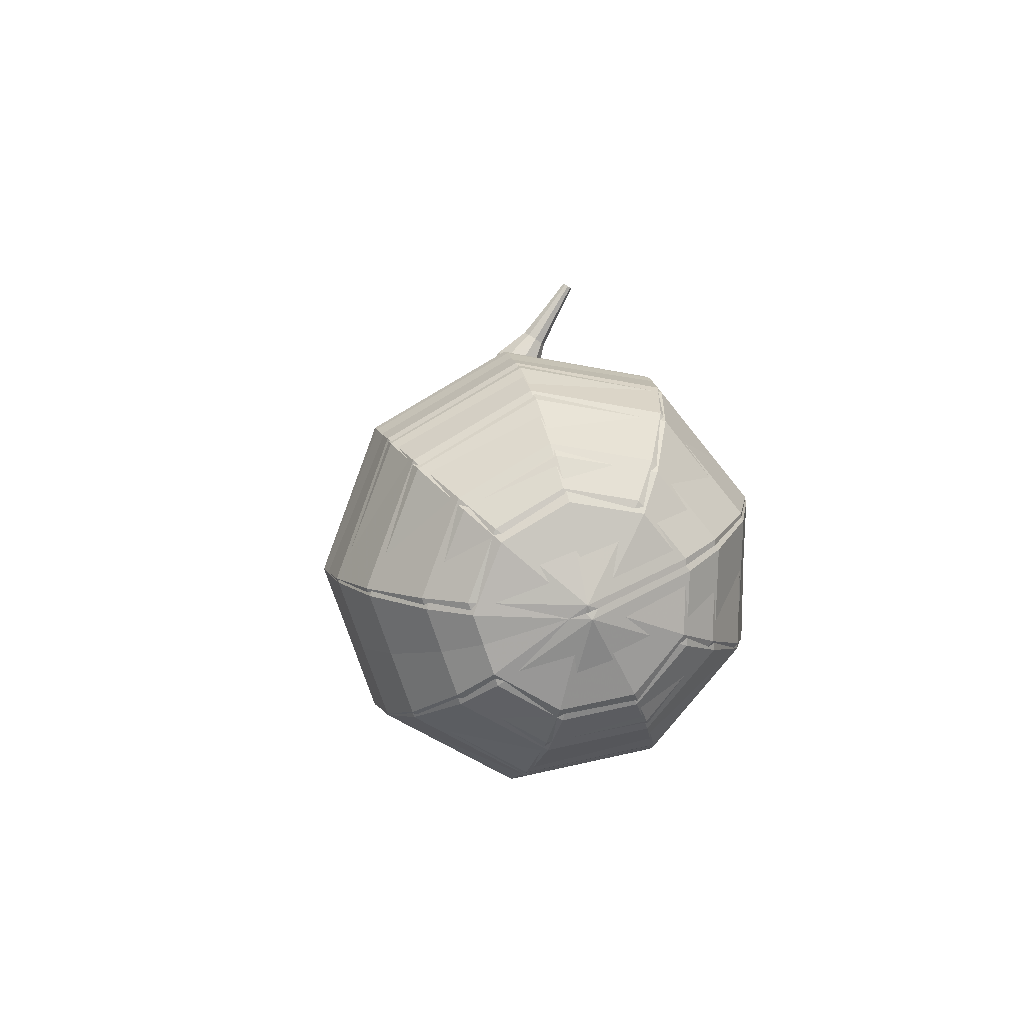
<metadata>
{"format":"obj","ext":"obj","renderer":"f3d","projection":"perspective","resolution":1024,"background":"white","views":[{"elev":5.7,"azim":-82.1,"up":"+Z"}]}
</metadata>
<code>
g tube1
v 83.08 96.88 120.7
v 83.61 95.83 117.5
v 84.65 93.08 115.8
v 85.7 89.91 116.4
v 86.28 87.8 119
v 86.11 87.74 122.4
v 85.27 89.76 125
v 84.16 92.92 125.6
v 83.3 95.73 123.9
v 83.08 96.88 120.7
v 82.62 95.32 120.7
v 83.02 94.55 118.3
v 83.77 92.54 117.1
v 84.54 90.22 117.5
v 84.96 88.67 119.4
v 84.84 88.63 121.9
v 84.23 90.11 123.8
v 83.42 92.42 124.2
v 82.78 94.47 123
v 82.62 95.32 120.7
v 82.91 91.58 120.6
v 82.91 91.58 120.6
v 82.91 91.58 120.6
v 82.91 91.58 120.6
v 82.91 91.58 120.6
v 82.91 91.58 120.6
v 82.91 91.58 120.6
v 82.91 91.58 120.6
v 82.91 91.58 120.6
v 82.91 91.58 120.6
v 108.5 99.28 122
v 108.5 99.5 121.4
v 108.3 100.1 121
v 108.1 100.7 121.1
v 107.9 101.1 121.7
v 107.9 101.1 122.4
v 108 100.7 122.9
v 108.3 100.1 123
v 108.5 99.5 122.7
v 108.5 99.28 122
v 109.4 99.82 120.9
v 108.8 99.72 120.5
v 108.3 100.1 120.3
v 108 100.7 120.4
v 108.1 101.3 120.7
v 108.6 101.6 121.1
v 109.2 101.5 121.4
v 109.6 101 121.5
v 109.7 100.3 121.3
v 109.4 99.82 120.9
v 110.1 100.3 119.8
v 109.5 100.2 119.4
v 108.9 100.5 119.2
v 108.6 101.1 119.3
v 108.7 101.7 119.6
v 109.2 102 120
v 109.8 101.9 120.3
v 110.3 101.4 120.4
v 110.4 100.8 120.2
v 110.1 100.3 119.8
v 110.7 100.7 118.7
v 110.2 100.6 118.4
v 109.6 101 118.1
v 109.3 101.5 118.2
v 109.4 102.1 118.5
v 109.8 102.5 119
v 110.4 102.4 119.3
v 110.9 101.9 119.4
v 111 101.2 119.1
v 110.7 100.7 118.7
v 111.4 101.3 117.7
v 110.9 101.2 117.3
v 110.3 101.5 117.1
v 110 102 117.2
v 110 102.6 117.5
v 110.5 103 117.9
v 111 102.9 118.3
v 111.5 102.4 118.4
v 111.7 101.8 118.1
v 111.4 101.3 117.7
v 112.2 101.9 116.7
v 111.6 101.7 116.3
v 111.1 102 116
v 110.7 102.6 116.1
v 110.7 103.2 116.5
v 111.1 103.5 116.9
v 111.7 103.4 117.3
v 112.2 103 117.4
v 112.4 102.3 117.1
v 112.2 101.9 116.7
v 112.9 102.5 115.7
v 112.4 102.3 115.3
v 111.8 102.6 115
v 111.4 103.2 115.1
v 111.4 103.8 115.5
v 111.8 104.1 116
v 112.4 104 116.4
v 112.9 103.5 116.4
v 113.1 102.9 116.2
v 112.9 102.5 115.7
v 113.3 103.5 114.8
v 113 103.4 114.6
v 112.8 103.6 114.5
v 112.6 103.9 114.5
v 112.5 104.1 114.7
v 112.7 104.3 114.9
v 113 104.2 115.1
v 113.2 104 115.2
v 113.4 103.7 115.1
v 113.3 103.5 114.8
v 113.9 104.3 113.9
v 113.7 104.3 113.8
v 113.6 104.4 113.7
v 113.4 104.6 113.7
v 113.4 104.7 113.9
v 113.5 104.8 114
v 113.7 104.8 114.2
v 113.9 104.7 114.2
v 114 104.5 114.1
v 113.9 104.3 113.9
v 114.6 105.1 113.1
v 114.5 105.1 113
v 114.3 105.2 112.9
v 114.3 105.3 113
v 114.2 105.4 113
v 114.3 105.4 113.1
v 114.4 105.4 113.2
v 114.5 105.3 113.2
v 114.6 105.2 113.2
v 114.6 105.1 113.1
f 1 2 12
f 12 11 1
f 2 3 13
f 13 12 2
f 3 4 14
f 14 13 3
f 4 5 15
f 15 14 4
f 5 6 16
f 16 15 5
f 6 7 17
f 17 16 6
f 7 8 18
f 18 17 7
f 8 9 19
f 19 18 8
f 9 10 20
f 20 19 9
f 11 12 22
f 22 21 11
f 12 13 23
f 23 22 12
f 13 14 24
f 24 23 13
f 14 15 25
f 25 24 14
f 15 16 26
f 26 25 15
f 16 17 27
f 27 26 16
f 17 18 28
f 28 27 17
f 18 19 29
f 29 28 18
f 19 20 30
f 30 29 19
f 21 22 32
f 32 31 21
f 22 23 33
f 33 32 22
f 23 24 34
f 34 33 23
f 24 25 35
f 35 34 24
f 25 26 36
f 36 35 25
f 26 27 37
f 37 36 26
f 27 28 38
f 38 37 27
f 28 29 39
f 39 38 28
f 29 30 40
f 40 39 29
f 31 32 42
f 42 41 31
f 32 33 43
f 43 42 32
f 33 34 44
f 44 43 33
f 34 35 45
f 45 44 34
f 35 36 46
f 46 45 35
f 36 37 47
f 47 46 36
f 37 38 48
f 48 47 37
f 38 39 49
f 49 48 38
f 39 40 50
f 50 49 39
f 41 42 52
f 52 51 41
f 42 43 53
f 53 52 42
f 43 44 54
f 54 53 43
f 44 45 55
f 55 54 44
f 45 46 56
f 56 55 45
f 46 47 57
f 57 56 46
f 47 48 58
f 58 57 47
f 48 49 59
f 59 58 48
f 49 50 60
f 60 59 49
f 51 52 62
f 62 61 51
f 52 53 63
f 63 62 52
f 53 54 64
f 64 63 53
f 54 55 65
f 65 64 54
f 55 56 66
f 66 65 55
f 56 57 67
f 67 66 56
f 57 58 68
f 68 67 57
f 58 59 69
f 69 68 58
f 59 60 70
f 70 69 59
f 61 62 72
f 72 71 61
f 62 63 73
f 73 72 62
f 63 64 74
f 74 73 63
f 64 65 75
f 75 74 64
f 65 66 76
f 76 75 65
f 66 67 77
f 77 76 66
f 67 68 78
f 78 77 67
f 68 69 79
f 79 78 68
f 69 70 80
f 80 79 69
f 71 72 82
f 82 81 71
f 72 73 83
f 83 82 72
f 73 74 84
f 84 83 73
f 74 75 85
f 85 84 74
f 75 76 86
f 86 85 75
f 76 77 87
f 87 86 76
f 77 78 88
f 88 87 77
f 78 79 89
f 89 88 78
f 79 80 90
f 90 89 79
f 81 82 92
f 92 91 81
f 82 83 93
f 93 92 82
f 83 84 94
f 94 93 83
f 84 85 95
f 95 94 84
f 85 86 96
f 96 95 85
f 86 87 97
f 97 96 86
f 87 88 98
f 98 97 87
f 88 89 99
f 99 98 88
f 89 90 100
f 100 99 89
f 91 92 102
f 102 101 91
f 92 93 103
f 103 102 92
f 93 94 104
f 104 103 93
f 94 95 105
f 105 104 94
f 95 96 106
f 106 105 95
f 96 97 107
f 107 106 96
f 97 98 108
f 108 107 97
f 98 99 109
f 109 108 98
f 99 100 110
f 110 109 99
f 101 102 112
f 112 111 101
f 102 103 113
f 113 112 102
f 103 104 114
f 114 113 103
f 104 105 115
f 115 114 104
f 105 106 116
f 116 115 105
f 106 107 117
f 117 116 106
f 107 108 118
f 118 117 107
f 108 109 119
f 119 118 108
f 109 110 120
f 120 119 109
f 111 112 122
f 122 121 111
f 112 113 123
f 123 122 112
f 113 114 124
f 124 123 113
f 114 115 125
f 125 124 114
f 115 116 126
f 126 125 115
f 116 117 127
f 127 126 116
f 117 118 128
f 128 127 117
f 118 119 129
f 129 128 118
f 119 120 130
f 130 129 119
v 107.9 101.2 122
v 108 101 121.4
v 108.2 100.4 121
v 108.4 99.77 121.1
v 108.5 99.34 121.7
v 108.5 99.33 122.4
v 108.3 99.74 122.9
v 108.1 100.4 123
v 107.9 100.9 122.7
v 107.9 101.2 122
v 105.6 100.4 121.9
v 105.7 100.2 121.2
v 105.9 99.63 120.9
v 106.1 98.99 121
v 106.3 98.56 121.5
v 106.2 98.55 122.2
v 106.1 98.96 122.8
v 105.8 99.59 122.9
v 105.7 100.2 122.5
v 105.6 100.4 121.9
v 103.3 99.61 121.8
v 103.4 99.4 121.1
v 103.7 98.85 120.8
v 103.9 98.21 120.9
v 104 97.79 121.4
v 103.9 97.77 122.1
v 103.8 98.18 122.6
v 103.6 98.82 122.7
v 103.4 99.38 122.4
v 103.3 99.61 121.8
v 100.8 99.66 121.6
v 101 99.27 120.4
v 101.4 98.23 119.8
v 101.8 97.03 120
v 102 96.23 121
v 101.9 96.21 122.3
v 101.6 96.98 123.3
v 101.2 98.17 123.5
v 100.9 99.23 122.8
v 100.8 99.66 121.6
v 98.2 99.77 121.5
v 98.5 99.18 119.7
v 99.09 97.62 118.7
v 99.68 95.82 119.1
v 100 94.63 120.5
v 99.91 94.6 122.5
v 99.44 95.74 123.9
v 98.81 97.53 124.3
v 98.32 99.12 123.3
v 98.2 99.77 121.5
v 93.34 99.1 121.3
v 93.74 98.32 118.8
v 94.53 96.24 117.6
v 95.32 93.84 118
v 95.76 92.24 120
v 95.63 92.2 122.5
v 95 93.73 124.5
v 94.16 96.11 124.9
v 93.5 98.23 123.7
v 93.34 99.1 121.3
v 87.57 101.1 121
v 88.38 99.52 116.2
v 89.95 95.36 113.6
v 91.54 90.56 114.5
v 92.41 87.37 118.4
v 92.15 87.29 123.6
v 90.89 90.34 127.5
v 89.21 95.11 128.4
v 87.9 99.35 125.8
v 87.57 101.1 121
v 85.88 100.3 120.9
v 86.66 98.74 116.2
v 88.18 94.71 113.8
v 89.72 90.07 114.6
v 90.56 86.98 118.4
v 90.31 86.9 123.4
v 89.09 89.85 127.2
v 87.46 94.47 128
v 86.2 98.58 125.6
v 85.88 100.3 120.9
v 84.36 98.94 120.8
v 85.05 97.57 116.6
v 86.41 93.96 114.4
v 87.79 89.81 115.2
v 88.54 87.05 118.6
v 88.32 86.98 123
v 87.23 89.62 126.4
v 85.77 93.75 127.2
v 84.64 97.43 125
v 84.36 98.94 120.8
v 83.08 96.88 120.7
v 83.61 95.83 117.5
v 84.65 93.08 115.8
v 85.7 89.91 116.4
v 86.28 87.8 119
v 86.11 87.74 122.4
v 85.27 89.76 125
v 84.16 92.92 125.6
v 83.3 95.73 123.9
v 83.08 96.88 120.7
v 82.62 95.32 120.7
v 83.02 94.55 118.3
v 83.77 92.54 117.1
v 84.54 90.22 117.5
v 84.96 88.67 119.4
v 84.84 88.63 121.9
v 84.23 90.11 123.8
v 83.42 92.42 124.2
v 82.78 94.47 123
v 82.62 95.32 120.7
v 82.91 91.58 120.6
v 82.91 91.58 120.6
v 82.91 91.58 120.6
v 82.91 91.58 120.6
v 82.91 91.58 120.6
v 82.91 91.58 120.6
v 82.91 91.58 120.6
v 82.91 91.58 120.6
v 82.91 91.58 120.6
v 82.91 91.58 120.6
f 131 132 142
f 142 141 131
f 132 133 143
f 143 142 132
f 133 134 144
f 144 143 133
f 134 135 145
f 145 144 134
f 135 136 146
f 146 145 135
f 136 137 147
f 147 146 136
f 137 138 148
f 148 147 137
f 138 139 149
f 149 148 138
f 139 140 150
f 150 149 139
f 141 142 152
f 152 151 141
f 142 143 153
f 153 152 142
f 143 144 154
f 154 153 143
f 144 145 155
f 155 154 144
f 145 146 156
f 156 155 145
f 146 147 157
f 157 156 146
f 147 148 158
f 158 157 147
f 148 149 159
f 159 158 148
f 149 150 160
f 160 159 149
f 151 152 162
f 162 161 151
f 152 153 163
f 163 162 152
f 153 154 164
f 164 163 153
f 154 155 165
f 165 164 154
f 155 156 166
f 166 165 155
f 156 157 167
f 167 166 156
f 157 158 168
f 168 167 157
f 158 159 169
f 169 168 158
f 159 160 170
f 170 169 159
f 161 162 172
f 172 171 161
f 162 163 173
f 173 172 162
f 163 164 174
f 174 173 163
f 164 165 175
f 175 174 164
f 165 166 176
f 176 175 165
f 166 167 177
f 177 176 166
f 167 168 178
f 178 177 167
f 168 169 179
f 179 178 168
f 169 170 180
f 180 179 169
f 171 172 182
f 182 181 171
f 172 173 183
f 183 182 172
f 173 174 184
f 184 183 173
f 174 175 185
f 185 184 174
f 175 176 186
f 186 185 175
f 176 177 187
f 187 186 176
f 177 178 188
f 188 187 177
f 178 179 189
f 189 188 178
f 179 180 190
f 190 189 179
f 181 182 192
f 192 191 181
f 182 183 193
f 193 192 182
f 183 184 194
f 194 193 183
f 184 185 195
f 195 194 184
f 185 186 196
f 196 195 185
f 186 187 197
f 197 196 186
f 187 188 198
f 198 197 187
f 188 189 199
f 199 198 188
f 189 190 200
f 200 199 189
f 191 192 202
f 202 201 191
f 192 193 203
f 203 202 192
f 193 194 204
f 204 203 193
f 194 195 205
f 205 204 194
f 195 196 206
f 206 205 195
f 196 197 207
f 207 206 196
f 197 198 208
f 208 207 197
f 198 199 209
f 209 208 198
f 199 200 210
f 210 209 199
f 201 202 212
f 212 211 201
f 202 203 213
f 213 212 202
f 203 204 214
f 214 213 203
f 204 205 215
f 215 214 204
f 205 206 216
f 216 215 205
f 206 207 217
f 217 216 206
f 207 208 218
f 218 217 207
f 208 209 219
f 219 218 208
f 209 210 220
f 220 219 209
f 211 212 222
f 222 221 211
f 212 213 223
f 223 222 212
f 213 214 224
f 224 223 213
f 214 215 225
f 225 224 214
f 215 216 226
f 226 225 215
f 216 217 227
f 227 226 216
f 217 218 228
f 228 227 217
f 218 219 229
f 229 228 218
f 219 220 230
f 230 229 219
f 221 222 232
f 232 231 221
f 222 223 233
f 233 232 222
f 223 224 234
f 234 233 223
f 224 225 235
f 235 234 224
f 225 226 236
f 236 235 225
f 226 227 237
f 237 236 226
f 227 228 238
f 238 237 227
f 228 229 239
f 239 238 228
f 229 230 240
f 240 239 229
f 231 232 242
f 242 241 231
f 232 233 243
f 243 242 232
f 233 234 244
f 244 243 233
f 234 235 245
f 245 244 234
f 235 236 246
f 246 245 235
f 236 237 247
f 247 246 236
f 237 238 248
f 248 247 237
f 238 239 249
f 249 248 238
f 239 240 250
f 250 249 239
v 83.04 96.73 120.4
v 83.78 95.77 117.2
v 84.98 93.07 115.5
v 86.07 89.91 116.1
v 86.54 87.76 118.7
v 86.18 87.63 122
v 85.15 89.58 124.6
v 83.94 92.69 125.2
v 83.1 95.52 123.5
v 83.04 96.73 120.4
v 82.63 95.16 120.3
v 83.17 94.46 117.9
v 84.04 92.48 116.7
v 84.84 90.17 117.1
v 85.19 88.6 119
v 84.92 88.5 121.5
v 84.17 89.93 123.4
v 83.28 92.2 123.8
v 82.67 94.27 122.6
v 82.63 95.16 120.3
v 83.01 91.43 120.1
v 83.01 91.43 120.1
v 83.01 91.43 120.1
v 83.01 91.43 120.1
v 83.01 91.43 120.1
v 83.01 91.43 120.1
v 83.01 91.43 120.1
v 83.01 91.43 120.1
v 83.01 91.43 120.1
v 83.01 91.43 120.1
v 107 99.19 123
v 107.1 99.44 122.4
v 106.9 100 122.1
v 106.7 100.7 122.2
v 106.5 101 122.7
v 106.4 101 123.4
v 106.4 100.6 123.9
v 106.6 99.93 124
v 106.9 99.38 123.7
v 107 99.19 123
v 105.9 99.17 124.1
v 106.2 98.7 123.7
v 106.9 98.55 123.5
v 107.5 98.77 123.6
v 107.8 99.28 123.9
v 107.7 99.82 124.3
v 107.2 100.1 124.6
v 106.5 100.1 124.7
v 106 99.72 124.5
v 105.9 99.17 124.1
v 106.1 98.39 125.2
v 106.4 97.92 124.8
v 107 97.77 124.6
v 107.7 98.01 124.7
v 108 98.53 125
v 107.9 99.07 125.4
v 107.4 99.4 125.7
v 106.7 99.35 125.8
v 106.2 98.95 125.6
v 106.1 98.39 125.2
v 106.2 97.62 126.3
v 106.6 97.16 126
v 107.2 97.02 125.8
v 107.9 97.28 125.8
v 108.2 97.8 126.1
v 108 98.35 126.5
v 107.5 98.67 126.8
v 106.8 98.61 126.9
v 106.3 98.2 126.7
v 106.2 97.62 126.3
v 106.4 96.89 127.4
v 106.8 96.43 127.1
v 107.4 96.3 126.9
v 108 96.57 127
v 108.4 97.1 127.2
v 108.2 97.65 127.6
v 107.7 97.97 127.9
v 107 97.89 128
v 106.5 97.47 127.8
v 106.4 96.89 127.4
v 107.1 96.3 128.6
v 107.3 96.07 128.4
v 107.6 96.01 128.3
v 107.9 96.15 128.3
v 108.1 96.42 128.5
v 108 96.7 128.6
v 107.7 96.85 128.8
v 107.4 96.81 128.8
v 107.1 96.6 128.7
v 107.1 96.3 128.6
v 107.4 95.65 129.7
v 107.6 95.5 129.6
v 107.8 95.46 129.5
v 108 95.55 129.5
v 108.1 95.73 129.6
v 108 95.92 129.7
v 107.9 96.02 129.8
v 107.6 95.99 129.9
v 107.5 95.84 129.8
v 107.4 95.65 129.7
v 107.8 94.99 130.8
v 107.8 94.9 130.7
v 108 94.88 130.7
v 108.1 94.93 130.7
v 108.2 95.04 130.8
v 108.1 95.15 130.8
v 108 95.21 130.9
v 107.9 95.2 130.9
v 107.8 95.11 130.9
v 107.8 94.99 130.8
f 251 252 262
f 262 261 251
f 252 253 263
f 263 262 252
f 253 254 264
f 264 263 253
f 254 255 265
f 265 264 254
f 255 256 266
f 266 265 255
f 256 257 267
f 267 266 256
f 257 258 268
f 268 267 257
f 258 259 269
f 269 268 258
f 259 260 270
f 270 269 259
f 261 262 272
f 272 271 261
f 262 263 273
f 273 272 262
f 263 264 274
f 274 273 263
f 264 265 275
f 275 274 264
f 265 266 276
f 276 275 265
f 266 267 277
f 277 276 266
f 267 268 278
f 278 277 267
f 268 269 279
f 279 278 268
f 269 270 280
f 280 279 269
f 271 272 282
f 282 281 271
f 272 273 283
f 283 282 272
f 273 274 284
f 284 283 273
f 274 275 285
f 285 284 274
f 275 276 286
f 286 285 275
f 276 277 287
f 287 286 276
f 277 278 288
f 288 287 277
f 278 279 289
f 289 288 278
f 279 280 290
f 290 289 279
f 281 282 292
f 292 291 281
f 282 283 293
f 293 292 282
f 283 284 294
f 294 293 283
f 284 285 295
f 295 294 284
f 285 286 296
f 296 295 285
f 286 287 297
f 297 296 286
f 287 288 298
f 298 297 287
f 288 289 299
f 299 298 288
f 289 290 300
f 300 299 289
f 291 292 302
f 302 301 291
f 292 293 303
f 303 302 292
f 293 294 304
f 304 303 293
f 294 295 305
f 305 304 294
f 295 296 306
f 306 305 295
f 296 297 307
f 307 306 296
f 297 298 308
f 308 307 297
f 298 299 309
f 309 308 298
f 299 300 310
f 310 309 299
f 301 302 312
f 312 311 301
f 302 303 313
f 313 312 302
f 303 304 314
f 314 313 303
f 304 305 315
f 315 314 304
f 305 306 316
f 316 315 305
f 306 307 317
f 317 316 306
f 307 308 318
f 318 317 307
f 308 309 319
f 319 318 308
f 309 310 320
f 320 319 309
f 311 312 322
f 322 321 311
f 312 313 323
f 323 322 312
f 313 314 324
f 324 323 313
f 314 315 325
f 325 324 314
f 315 316 326
f 326 325 315
f 316 317 327
f 327 326 316
f 317 318 328
f 328 327 317
f 318 319 329
f 329 328 318
f 319 320 330
f 330 329 319
f 321 322 332
f 332 331 321
f 322 323 333
f 333 332 322
f 323 324 334
f 334 333 323
f 324 325 335
f 335 334 324
f 325 326 336
f 336 335 325
f 326 327 337
f 337 336 326
f 327 328 338
f 338 337 327
f 328 329 339
f 339 338 328
f 329 330 340
f 340 339 329
f 331 332 342
f 342 341 331
f 332 333 343
f 343 342 332
f 333 334 344
f 344 343 333
f 334 335 345
f 345 344 334
f 335 336 346
f 346 345 335
f 336 337 347
f 347 346 336
f 337 338 348
f 348 347 337
f 338 339 349
f 349 348 338
f 339 340 350
f 350 349 339
f 341 342 352
f 352 351 341
f 342 343 353
f 353 352 342
f 343 344 354
f 354 353 343
f 344 345 355
f 355 354 344
f 345 346 356
f 356 355 345
f 346 347 357
f 357 356 346
f 347 348 358
f 358 357 347
f 348 349 359
f 359 358 348
f 349 350 360
f 360 359 349
v 106.4 101.1 123
v 106.5 100.9 122.4
v 106.8 100.3 122.1
v 107 99.7 122.2
v 107.1 99.27 122.7
v 107 99.24 123.4
v 106.8 99.64 123.9
v 106.6 100.3 124
v 106.4 100.8 123.7
v 106.4 101.1 123
v 104.3 100.3 122.8
v 104.4 100.1 122.1
v 104.7 99.57 121.8
v 104.9 98.94 121.9
v 105 98.5 122.4
v 104.9 98.48 123.1
v 104.7 98.87 123.6
v 104.5 99.5 123.8
v 104.3 100.1 123.4
v 104.3 100.3 122.8
v 102.2 99.54 122.5
v 102.3 99.35 121.9
v 102.6 98.81 121.5
v 102.8 98.17 121.7
v 102.9 97.74 122.2
v 102.8 97.71 122.9
v 102.6 98.1 123.4
v 102.4 98.73 123.5
v 102.2 99.3 123.2
v 102.2 99.54 122.5
v 99.8 99.6 122.3
v 100.1 99.23 121.1
v 100.5 98.22 120.4
v 100.9 97.02 120.7
v 101.1 96.21 121.6
v 101 96.16 122.9
v 100.6 96.89 123.9
v 100.1 98.07 124.1
v 99.83 99.14 123.5
v 99.8 99.6 122.3
v 97.39 99.71 122
v 97.81 99.16 120.2
v 98.49 97.64 119.3
v 99.11 95.85 119.6
v 99.37 94.63 121.1
v 99.17 94.55 123
v 98.59 95.65 124.4
v 97.9 97.42 124.8
v 97.43 99.02 123.8
v 97.39 99.71 122
v 92.89 99.06 121.5
v 93.45 98.33 119.1
v 94.35 96.29 117.8
v 95.17 93.9 118.3
v 95.53 92.28 120.2
v 95.26 92.18 122.8
v 94.48 93.65 124.7
v 93.56 96 125.2
v 92.93 98.14 123.9
v 92.89 99.06 121.5
v 87.41 101 121
v 88.53 99.58 116.2
v 90.34 95.51 113.7
v 91.99 90.73 114.5
v 92.7 87.48 118.5
v 92.16 87.28 123.5
v 90.6 90.23 127.5
v 88.76 94.93 128.3
v 87.51 99.2 125.8
v 87.41 101 121
v 85.75 100.2 120.8
v 86.83 98.76 116.1
v 88.58 94.82 113.7
v 90.17 90.2 114.5
v 90.87 87.05 118.3
v 90.34 86.85 123.3
v 88.83 89.7 127
v 87.05 94.26 127.9
v 85.84 98.4 125.4
v 85.75 100.2 120.8
v 84.26 98.81 120.6
v 85.23 97.55 116.4
v 86.8 94.03 114.2
v 88.22 89.89 115
v 88.84 87.07 118.4
v 88.37 86.9 122.8
v 87.02 89.45 126.2
v 85.43 93.52 126.9
v 84.34 97.22 124.7
v 84.26 98.81 120.6
v 83.04 96.73 120.4
v 83.78 95.77 117.2
v 84.98 93.07 115.5
v 86.07 89.91 116.1
v 86.54 87.76 118.7
v 86.18 87.63 122
v 85.15 89.58 124.6
v 83.94 92.69 125.2
v 83.1 95.52 123.5
v 83.04 96.73 120.4
v 82.63 95.16 120.3
v 83.17 94.46 117.9
v 84.04 92.48 116.7
v 84.84 90.17 117.1
v 85.19 88.6 119
v 84.92 88.5 121.5
v 84.17 89.93 123.4
v 83.28 92.2 123.8
v 82.67 94.27 122.6
v 82.63 95.16 120.3
v 83.01 91.43 120.1
v 83.01 91.43 120.1
v 83.01 91.43 120.1
v 83.01 91.43 120.1
v 83.01 91.43 120.1
v 83.01 91.43 120.1
v 83.01 91.43 120.1
v 83.01 91.43 120.1
v 83.01 91.43 120.1
v 83.01 91.43 120.1
f 361 362 372
f 372 371 361
f 362 363 373
f 373 372 362
f 363 364 374
f 374 373 363
f 364 365 375
f 375 374 364
f 365 366 376
f 376 375 365
f 366 367 377
f 377 376 366
f 367 368 378
f 378 377 367
f 368 369 379
f 379 378 368
f 369 370 380
f 380 379 369
f 371 372 382
f 382 381 371
f 372 373 383
f 383 382 372
f 373 374 384
f 384 383 373
f 374 375 385
f 385 384 374
f 375 376 386
f 386 385 375
f 376 377 387
f 387 386 376
f 377 378 388
f 388 387 377
f 378 379 389
f 389 388 378
f 379 380 390
f 390 389 379
f 381 382 392
f 392 391 381
f 382 383 393
f 393 392 382
f 383 384 394
f 394 393 383
f 384 385 395
f 395 394 384
f 385 386 396
f 396 395 385
f 386 387 397
f 397 396 386
f 387 388 398
f 398 397 387
f 388 389 399
f 399 398 388
f 389 390 400
f 400 399 389
f 391 392 402
f 402 401 391
f 392 393 403
f 403 402 392
f 393 394 404
f 404 403 393
f 394 395 405
f 405 404 394
f 395 396 406
f 406 405 395
f 396 397 407
f 407 406 396
f 397 398 408
f 408 407 397
f 398 399 409
f 409 408 398
f 399 400 410
f 410 409 399
f 401 402 412
f 412 411 401
f 402 403 413
f 413 412 402
f 403 404 414
f 414 413 403
f 404 405 415
f 415 414 404
f 405 406 416
f 416 415 405
f 406 407 417
f 417 416 406
f 407 408 418
f 418 417 407
f 408 409 419
f 419 418 408
f 409 410 420
f 420 419 409
f 411 412 422
f 422 421 411
f 412 413 423
f 423 422 412
f 413 414 424
f 424 423 413
f 414 415 425
f 425 424 414
f 415 416 426
f 426 425 415
f 416 417 427
f 427 426 416
f 417 418 428
f 428 427 417
f 418 419 429
f 429 428 418
f 419 420 430
f 430 429 419
f 421 422 432
f 432 431 421
f 422 423 433
f 433 432 422
f 423 424 434
f 434 433 423
f 424 425 435
f 435 434 424
f 425 426 436
f 436 435 425
f 426 427 437
f 437 436 426
f 427 428 438
f 438 437 427
f 428 429 439
f 439 438 428
f 429 430 440
f 440 439 429
f 431 432 442
f 442 441 431
f 432 433 443
f 443 442 432
f 433 434 444
f 444 443 433
f 434 435 445
f 445 444 434
f 435 436 446
f 446 445 435
f 436 437 447
f 447 446 436
f 437 438 448
f 448 447 437
f 438 439 449
f 449 448 438
f 439 440 450
f 450 449 439
f 441 442 452
f 452 451 441
f 442 443 453
f 453 452 442
f 443 444 454
f 454 453 443
f 444 445 455
f 455 454 444
f 445 446 456
f 456 455 445
f 446 447 457
f 457 456 446
f 447 448 458
f 458 457 447
f 448 449 459
f 459 458 448
f 449 450 460
f 460 459 449
f 451 452 462
f 462 461 451
f 452 453 463
f 463 462 452
f 453 454 464
f 464 463 453
f 454 455 465
f 465 464 454
f 455 456 466
f 466 465 455
f 456 457 467
f 467 466 456
f 457 458 468
f 468 467 457
f 458 459 469
f 469 468 458
f 459 460 470
f 470 469 459
f 461 462 472
f 472 471 461
f 462 463 473
f 473 472 462
f 463 464 474
f 474 473 463
f 464 465 475
f 475 474 464
f 465 466 476
f 476 475 465
f 466 467 477
f 477 476 466
f 467 468 478
f 478 477 467
f 468 469 479
f 479 478 468
f 469 470 480
f 480 479 469
g

</code>
